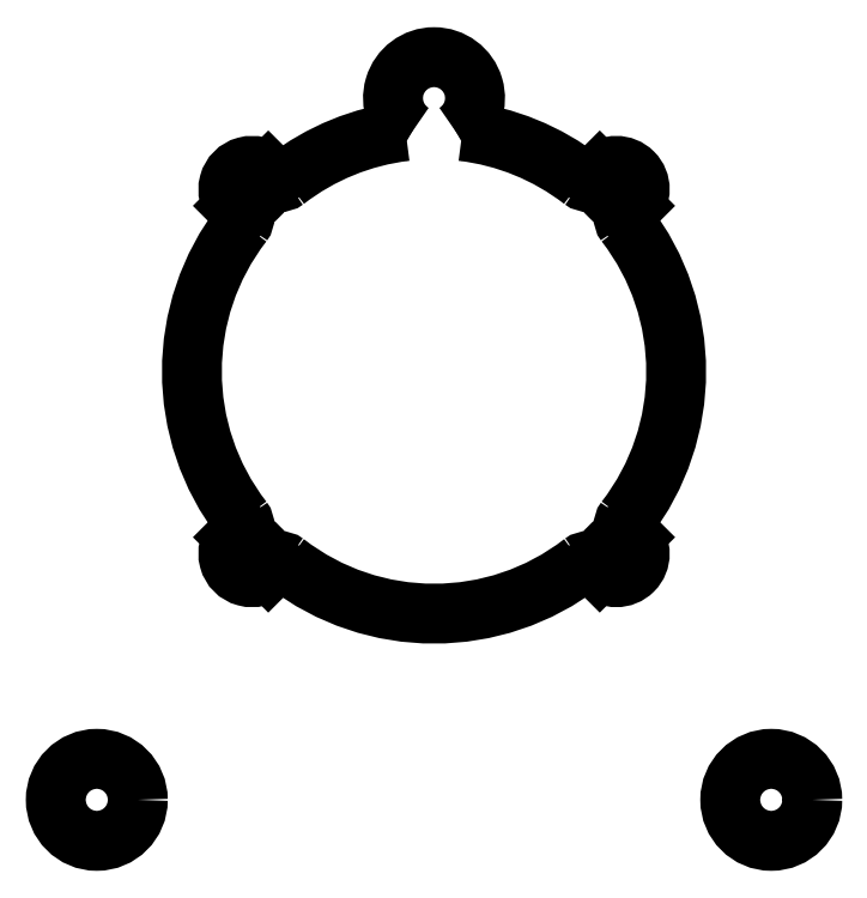
<metadata>
{"format":"dxf","ext":"dxf","renderer":"ezdxf+matplotlib","layout":"modelspace","background":"white","min_lineweight":24,"dpi":150}
</metadata>
<code>
0
SECTION
2
ENTITIES
0
CIRCLE
8
0
10
-18.5
20
-23.5
30
0
40
2.25
0
CIRCLE
8
0
10
18.5
20
-23.5
30
0
40
2.25
0
ARC
8
0
10
0
20
0
30
0
40
13.28
50
96.74
51
127.7
0
ARC
8
0
10
-8.406
20
10.88
30
0
40
0.466
50
225
51
307.7
0
LINE
8
0
10
-8.736
20
10.55
30
0
11
-9.092
21
10.91
31
0
0
ARC
8
0
10
-10
20
10
30
0
40
1.284
50
45
51
225
0
LINE
8
0
10
-10.91
20
9.092
30
0
11
-10.55
21
8.736
31
0
0
ARC
8
0
10
-10.88
20
8.406
30
0
40
0.466
50
322.3
51
45
0
ARC
8
0
10
0
20
0
30
0
40
13.28
50
142.3
51
217.7
0
ARC
8
0
10
-10.88
20
-8.406
30
0
40
0.466
50
315
51
37.69
0
LINE
8
0
10
-10.55
20
-8.736
30
0
11
-10.91
21
-9.092
31
0
0
ARC
8
0
10
-10
20
-10
30
0
40
1.284
50
135
51
315
0
LINE
8
0
10
-9.092
20
-10.91
30
0
11
-8.736
21
-10.55
31
0
0
ARC
8
0
10
-8.406
20
-10.88
30
0
40
0.466
50
52.31
51
135
0
ARC
8
0
10
0
20
0
30
0
40
13.28
50
232.3
51
307.7
0
ARC
8
0
10
8.406
20
-10.88
30
0
40
0.466
50
45
51
127.7
0
LINE
8
0
10
8.736
20
-10.55
30
0
11
9.092
21
-10.91
31
0
0
ARC
8
0
10
10
20
-10
30
0
40
1.284
50
225
51
45
0
LINE
8
0
10
10.91
20
-9.092
30
0
11
10.55
21
-8.736
31
0
0
ARC
8
0
10
10.88
20
-8.406
30
0
40
0.466
50
142.3
51
225
0
ARC
8
0
10
0
20
0
30
0
40
13.28
50
322.3
51
37.69
0
ARC
8
0
10
10.88
20
8.406
30
0
40
0.466
50
135
51
217.7
0
LINE
8
0
10
10.55
20
8.736
30
0
11
10.91
21
9.092
31
0
0
ARC
8
0
10
10
20
10
30
0
40
1.284
50
315
51
135
0
LINE
8
0
10
9.092
20
10.91
30
0
11
8.736
21
10.55
31
0
0
ARC
8
0
10
8.406
20
10.88
30
0
40
0.466
50
232.3
51
315
0
ARC
8
0
10
0
20
0
30
0
40
13.28
50
52.31
51
83.26
0
ARC
8
0
10
-1.501
20
12.69
30
0
40
0.5007
50
56.93
51
96.74
0
ARC
8
0
10
1.501
20
12.69
30
0
40
0.5007
50
83.26
51
123.1
0
ARC
8
0
10
1.8e-15
20
15
30
0
40
2.25
50
303.1
51
236.9
0
ENDSEC
0
EOF

</code>
